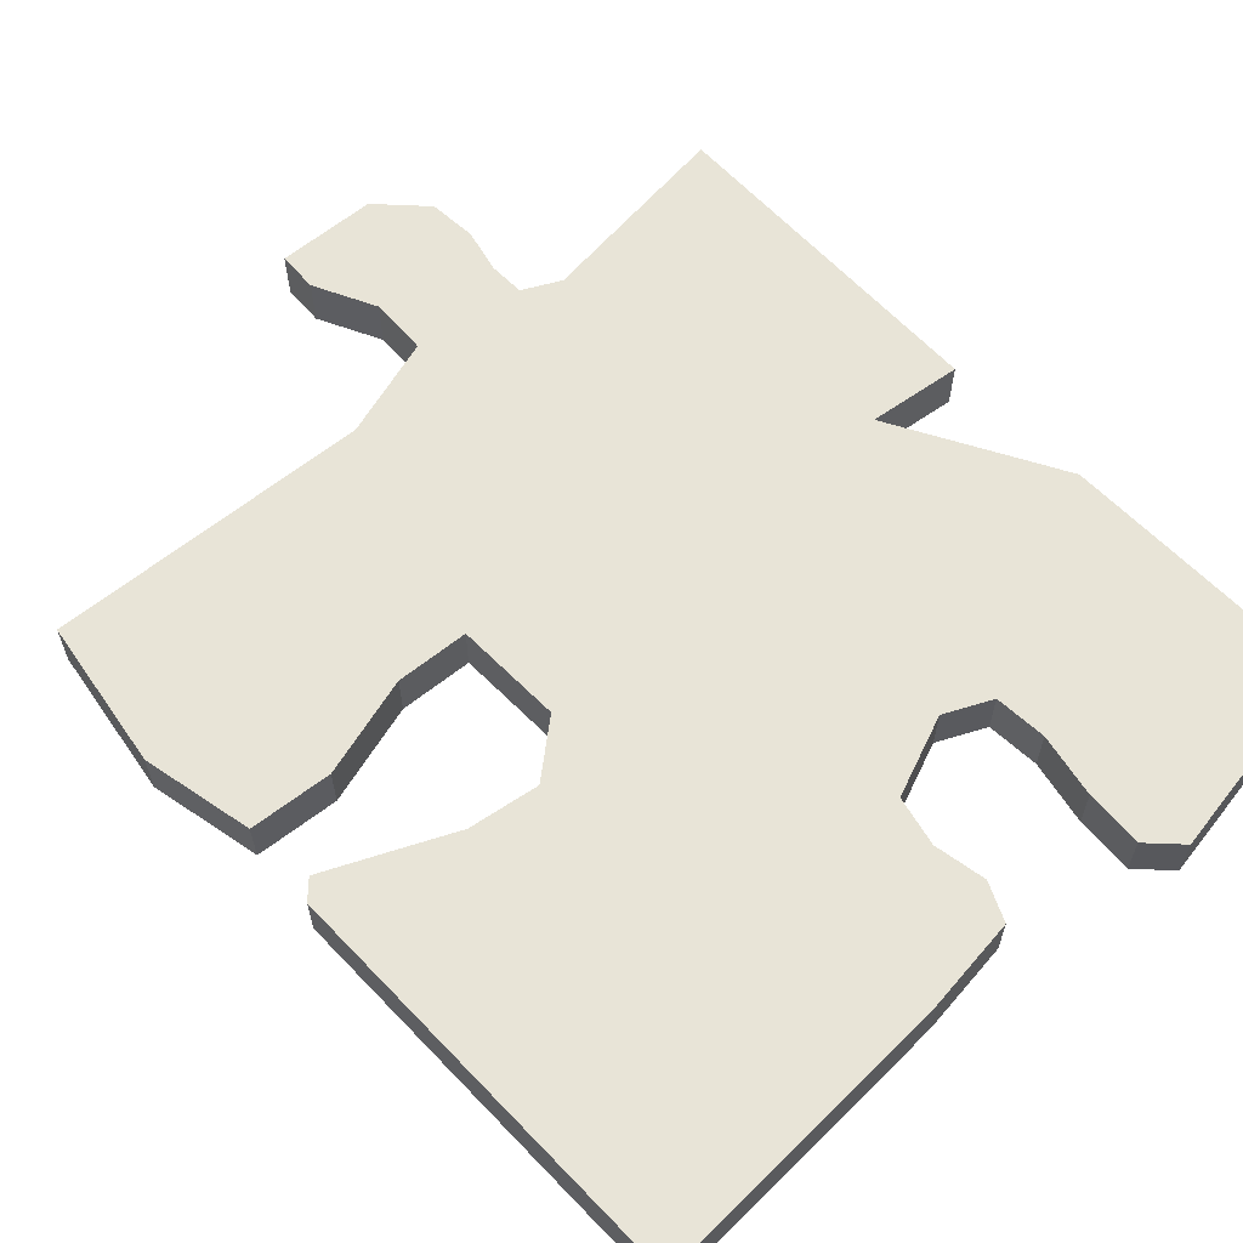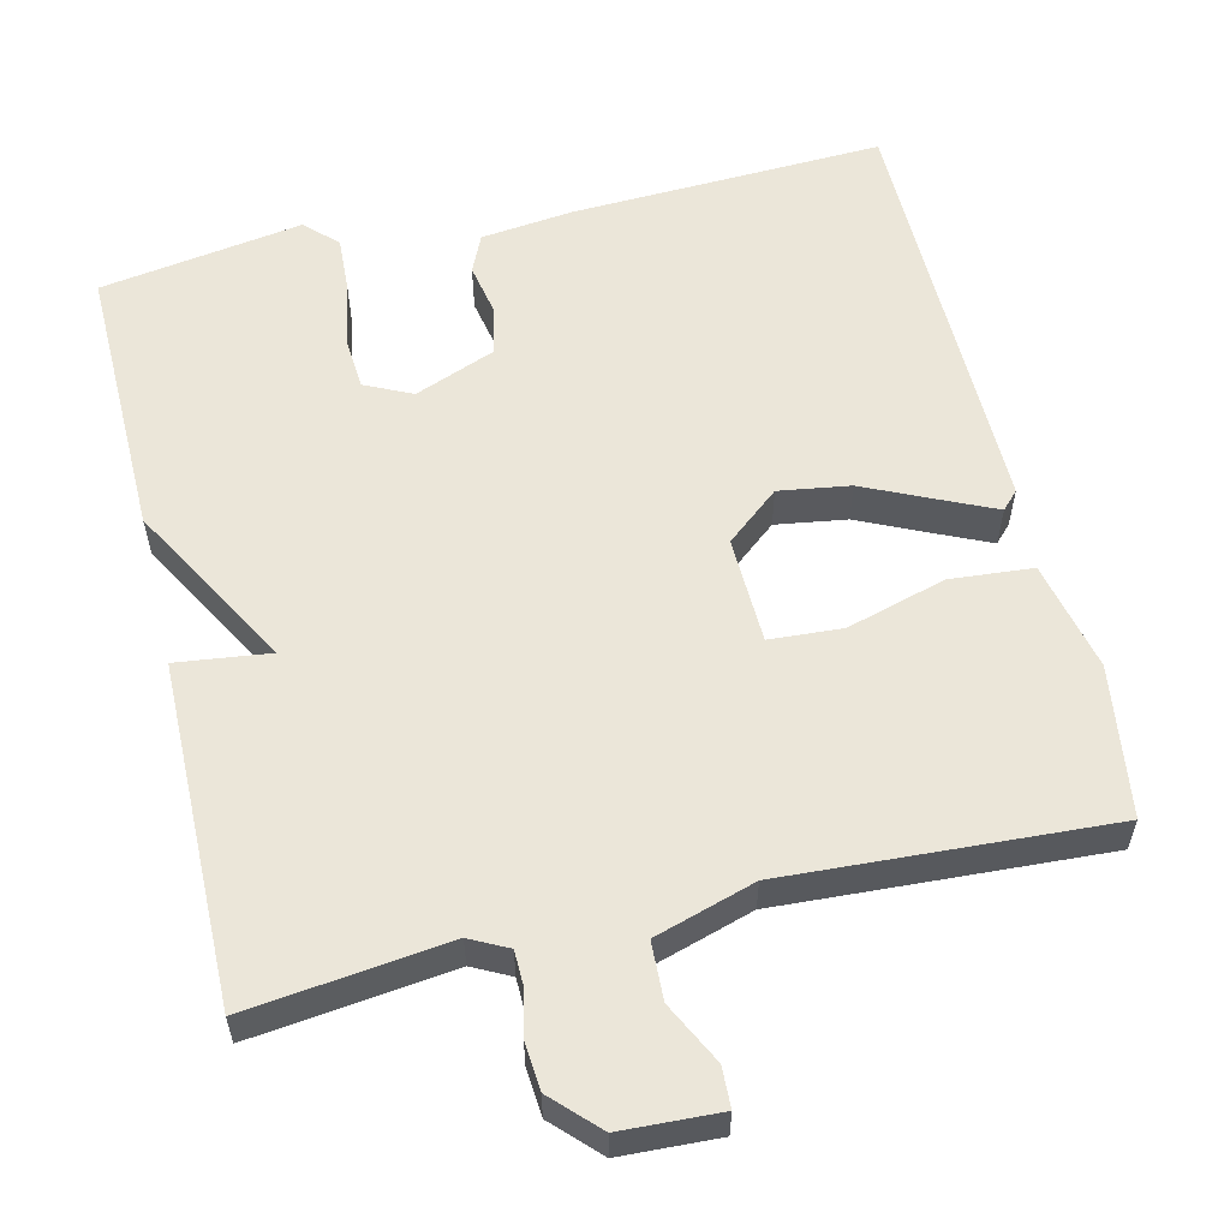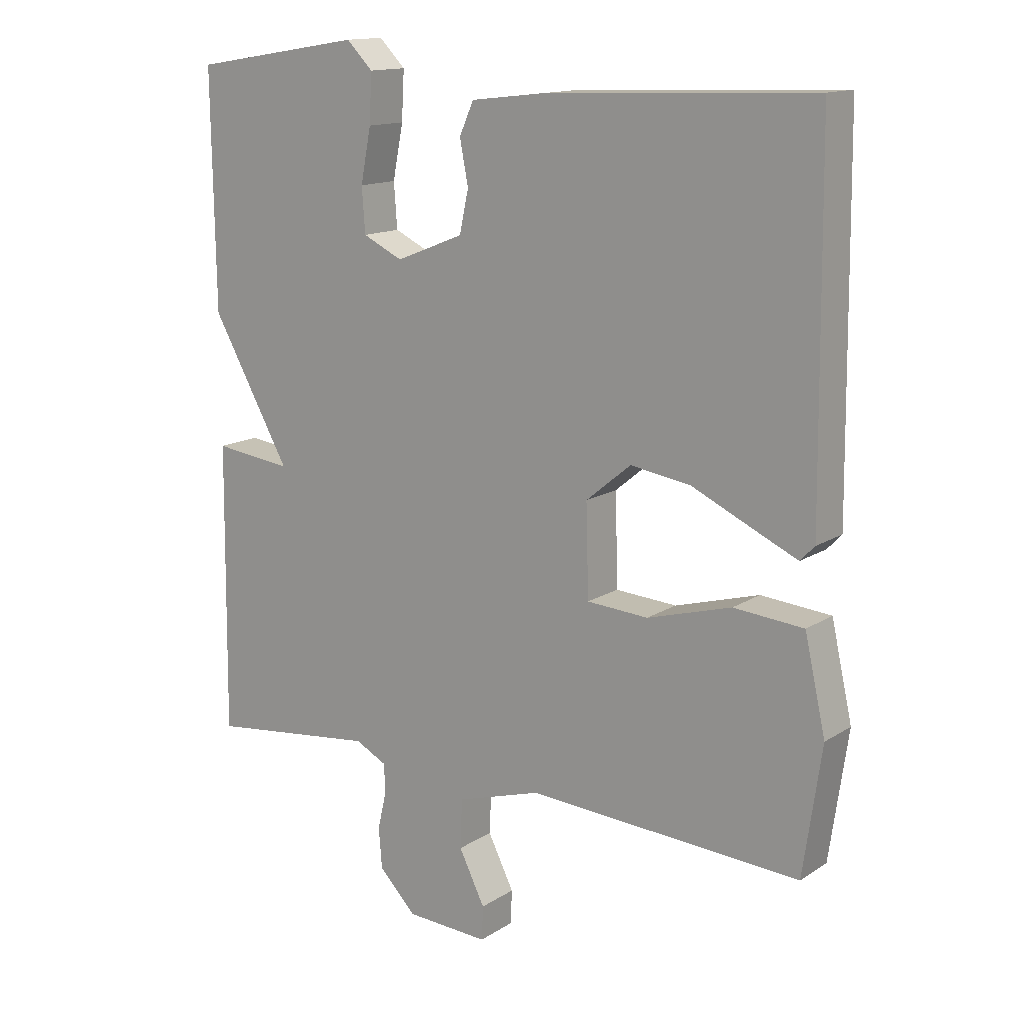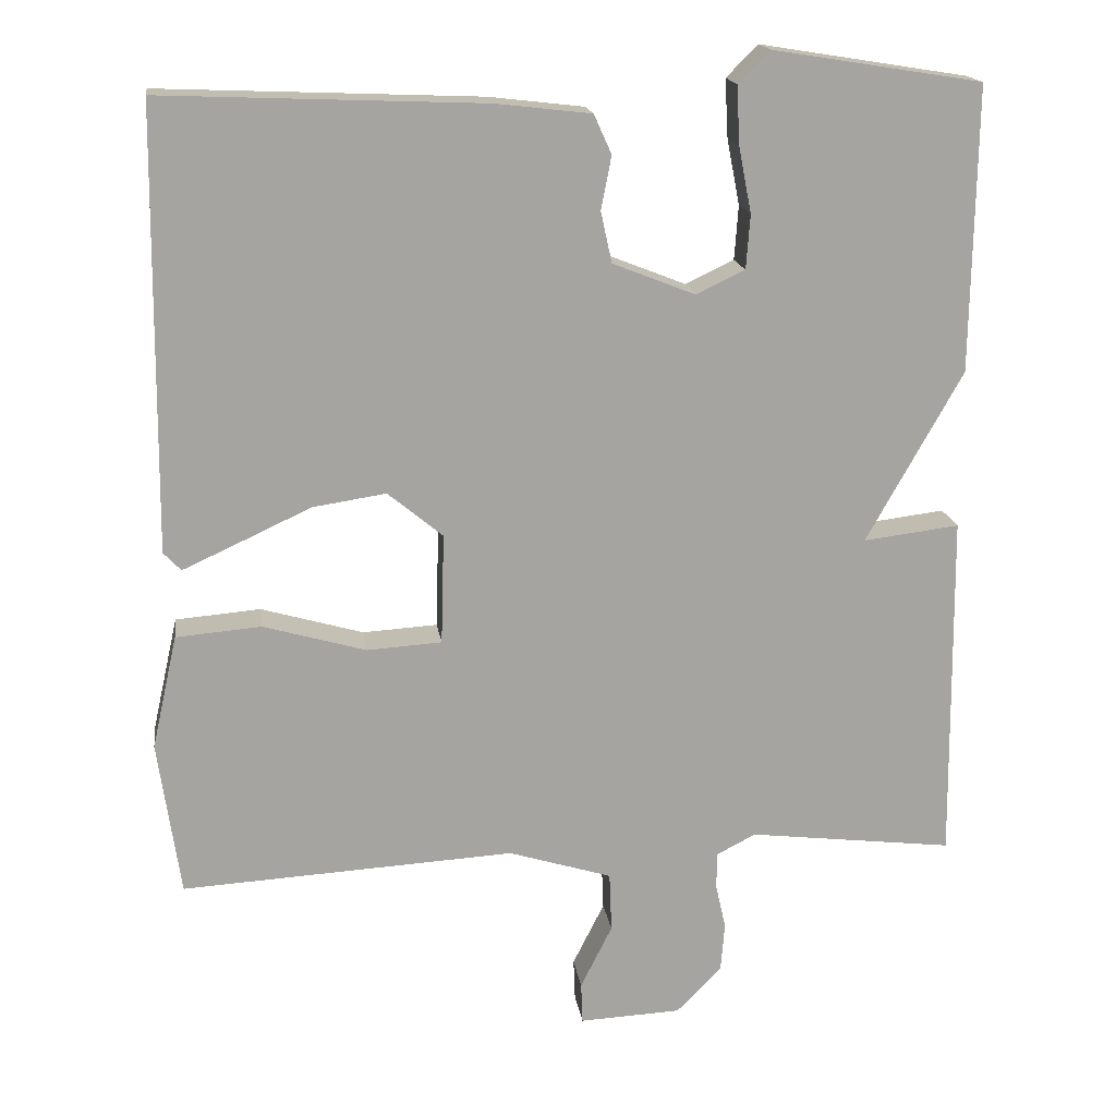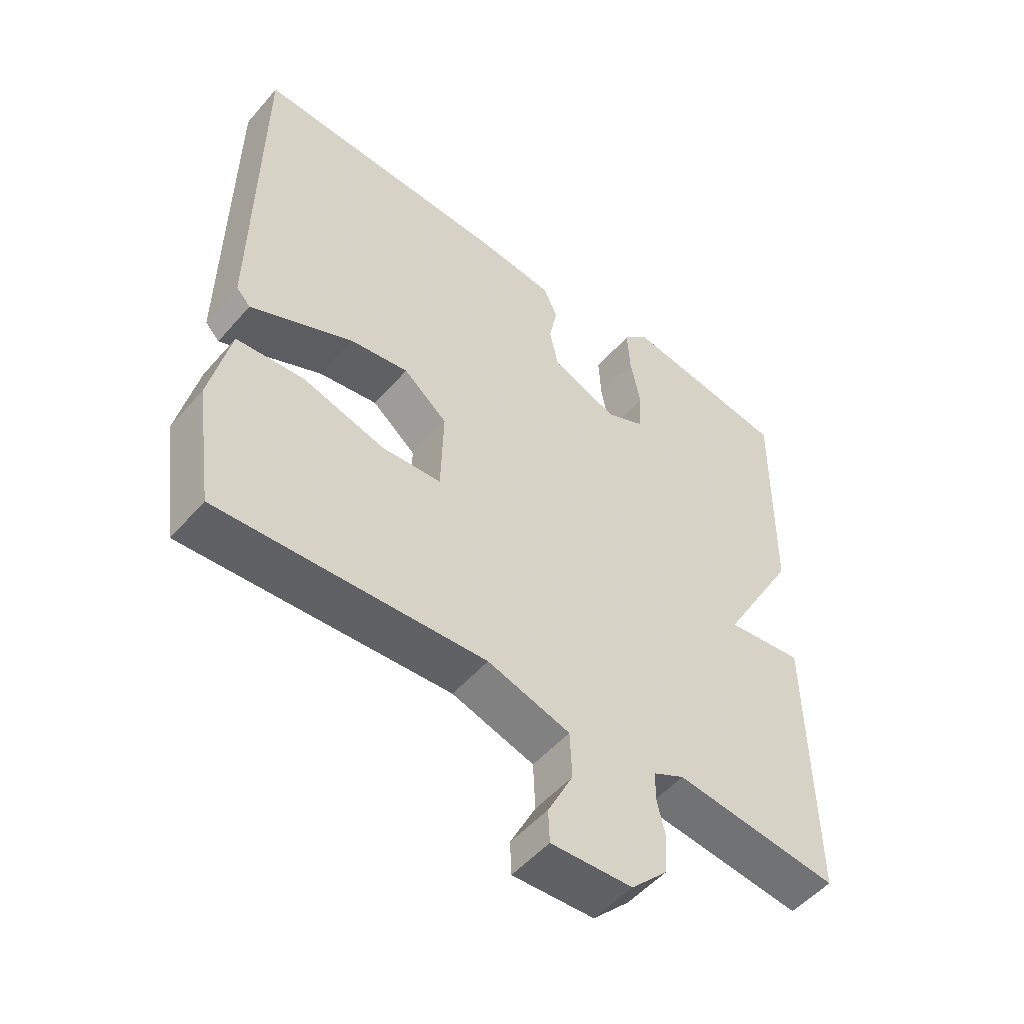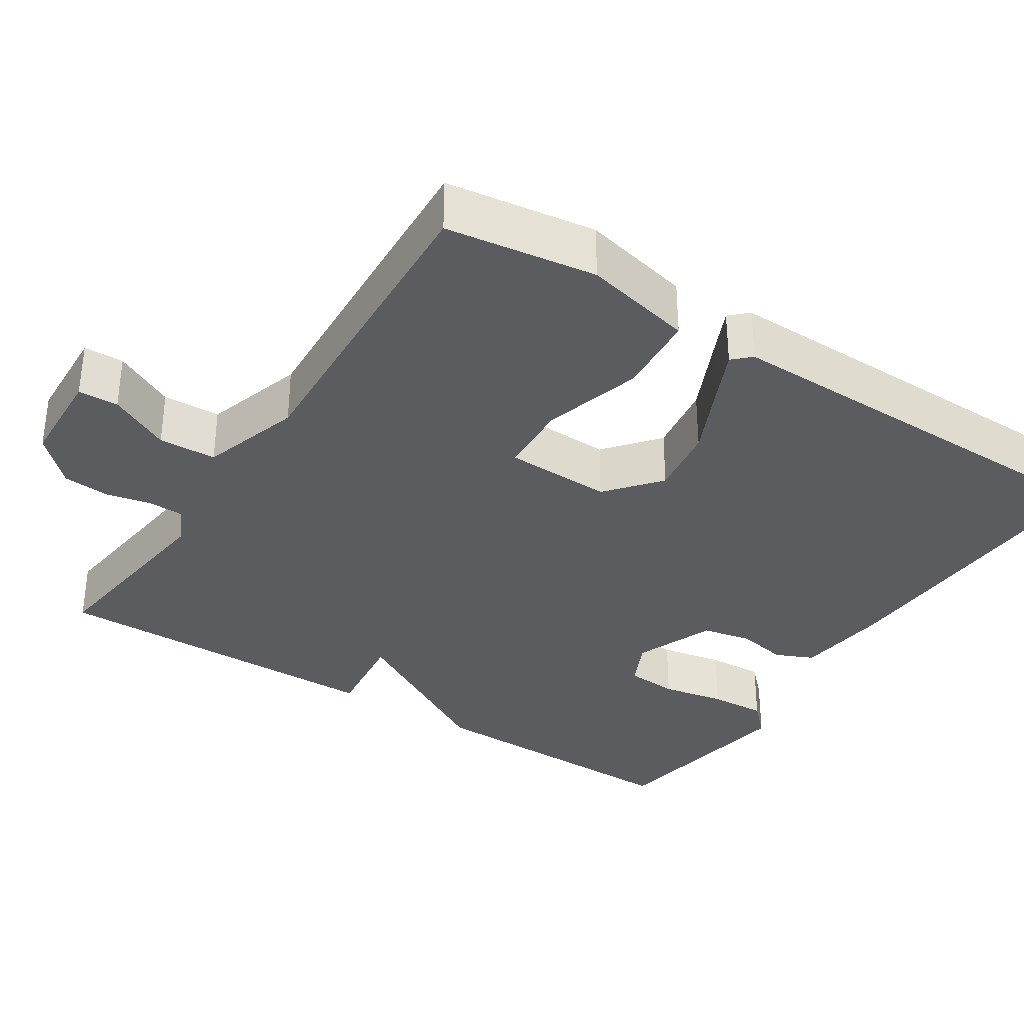
<metadata>
{"format":"obj","ext":"obj","renderer":"f3d","projection":"perspective","resolution":1024,"background":"white","views":[{"elev":61.3,"azim":-42.8,"up":"+Y"},{"elev":57.5,"azim":166.6,"up":"+Y"},{"elev":14.2,"azim":-143.7,"up":"+Z"},{"elev":17.0,"azim":-7.9,"up":"+Z"},{"elev":-51.9,"azim":-39.6,"up":"+Z"},{"elev":-34.2,"azim":-123.0,"up":"+Y"}]}
</metadata>
<code>
v -0.5 0.07 -0.5
v -0.528 0.07 -0.305
v -0.496 0.07 -0.162
v -0.389 0.07 -0.153
v -0.26 0.07 -0.19
v -0.166 0.07 -0.184
v -0.162 0.07 -0.045
v -0.231 0.07 0.012
v -0.323 0.07 -0.002
v -0.416 0.07 -0.045
v -0.484 0.07 -0.076
v -0.506 0.07 -0.053
v -0.5 0.07 0.5
v -0.096 0.07 0.484
v 0.024 0.07 0.47
v 0.046 0.07 0.421
v 0.033 0.07 0.354
v 0.047 0.07 0.29
v 0.151 0.07 0.249
v 0.212 0.07 0.278
v 0.217 0.07 0.346
v 0.201 0.07 0.428
v 0.197 0.07 0.502
v 0.237 0.07 0.542
v 0.5 0.07 0.5
v 0.495 0.07 0.142
v 0.374 0.07 -0.073
v 0.495 0.07 -0.058
v 0.5 0.07 -0.5
v 0.241 0.07 -0.469
v 0.192 0.07 -0.494
v 0.191 0.07 -0.54
v 0.204 0.07 -0.597
v 0.199 0.07 -0.659
v 0.142 0.07 -0.717
v 0.014 0.07 -0.723
v 0.012 0.07 -0.671
v 0.052 0.07 -0.591
v 0.049 0.07 -0.516
v -0.081 0.07 -0.476
v -0.5 0 -0.5
v -0.528 0 -0.305
v -0.496 0 -0.162
v -0.389 0 -0.153
v -0.26 0 -0.19
v -0.166 0 -0.184
v -0.162 0 -0.045
v -0.231 0 0.012
v -0.323 0 -0.002
v -0.416 0 -0.045
v -0.484 0 -0.076
v -0.506 0 -0.053
v -0.5 0 0.5
v -0.096 0 0.484
v 0.024 0 0.47
v 0.046 0 0.421
v 0.033 0 0.354
v 0.047 0 0.29
v 0.151 0 0.249
v 0.212 0 0.278
v 0.217 0 0.346
v 0.201 0 0.428
v 0.197 0 0.502
v 0.237 0 0.542
v 0.5 0 0.5
v 0.495 0 0.142
v 0.374 0 -0.073
v 0.495 0 -0.058
v 0.5 0 -0.5
v 0.241 0 -0.469
v 0.192 0 -0.494
v 0.191 0 -0.54
v 0.204 0 -0.597
v 0.199 0 -0.659
v 0.142 0 -0.717
v 0.014 0 -0.723
v 0.012 0 -0.671
v 0.052 0 -0.591
v 0.049 0 -0.516
v -0.081 0 -0.476
f 36 37 38
f 35 36 38
f 34 35 38
f 33 34 38
f 32 33 38
f 31 32 38 39
f 30 31 39 40
f 27 28 29 30
f 25 26 27
f 24 25 27
f 23 24 27
f 22 23 27
f 21 22 27
f 20 21 27 30
f 19 20 30 40
f 15 16 17
f 14 15 17
f 13 14 17
f 12 13 17
f 11 12 17
f 10 11 17
f 9 10 17
f 8 9 17 18
f 7 8 18 19
f 3 4 5
f 2 3 5
f 1 2 5
f 40 1 5
f 40 5 6
f 6 7 19 40
f 78 77 76
f 78 76 75
f 78 75 74
f 78 74 73
f 78 73 72
f 79 78 72 71
f 80 79 71 70
f 70 69 68 67
f 67 66 65
f 67 65 64
f 67 64 63
f 67 63 62
f 67 62 61
f 70 67 61 60
f 80 70 60 59
f 57 56 55
f 57 55 54
f 57 54 53
f 57 53 52
f 57 52 51
f 57 51 50
f 57 50 49
f 58 57 49 48
f 59 58 48 47
f 45 44 43
f 45 43 42
f 45 42 41
f 45 41 80
f 46 45 80
f 80 59 47 46
f 1 41 42 2
f 2 42 43 3
f 3 43 44 4
f 4 44 45 5
f 5 45 46 6
f 6 46 47 7
f 7 47 48 8
f 8 48 49 9
f 9 49 50 10
f 10 50 51 11
f 11 51 52 12
f 12 52 53 13
f 13 53 54 14
f 14 54 55 15
f 15 55 56 16
f 16 56 57 17
f 17 57 58 18
f 18 58 59 19
f 19 59 60 20
f 20 60 61 21
f 21 61 62 22
f 22 62 63 23
f 23 63 64 24
f 24 64 65 25
f 25 65 66 26
f 26 66 67 27
f 27 67 68 28
f 28 68 69 29
f 29 69 70 30
f 30 70 71 31
f 31 71 72 32
f 32 72 73 33
f 33 73 74 34
f 34 74 75 35
f 35 75 76 36
f 36 76 77 37
f 37 77 78 38
f 38 78 79 39
f 39 79 80 40
f 40 80 41 1

</code>
